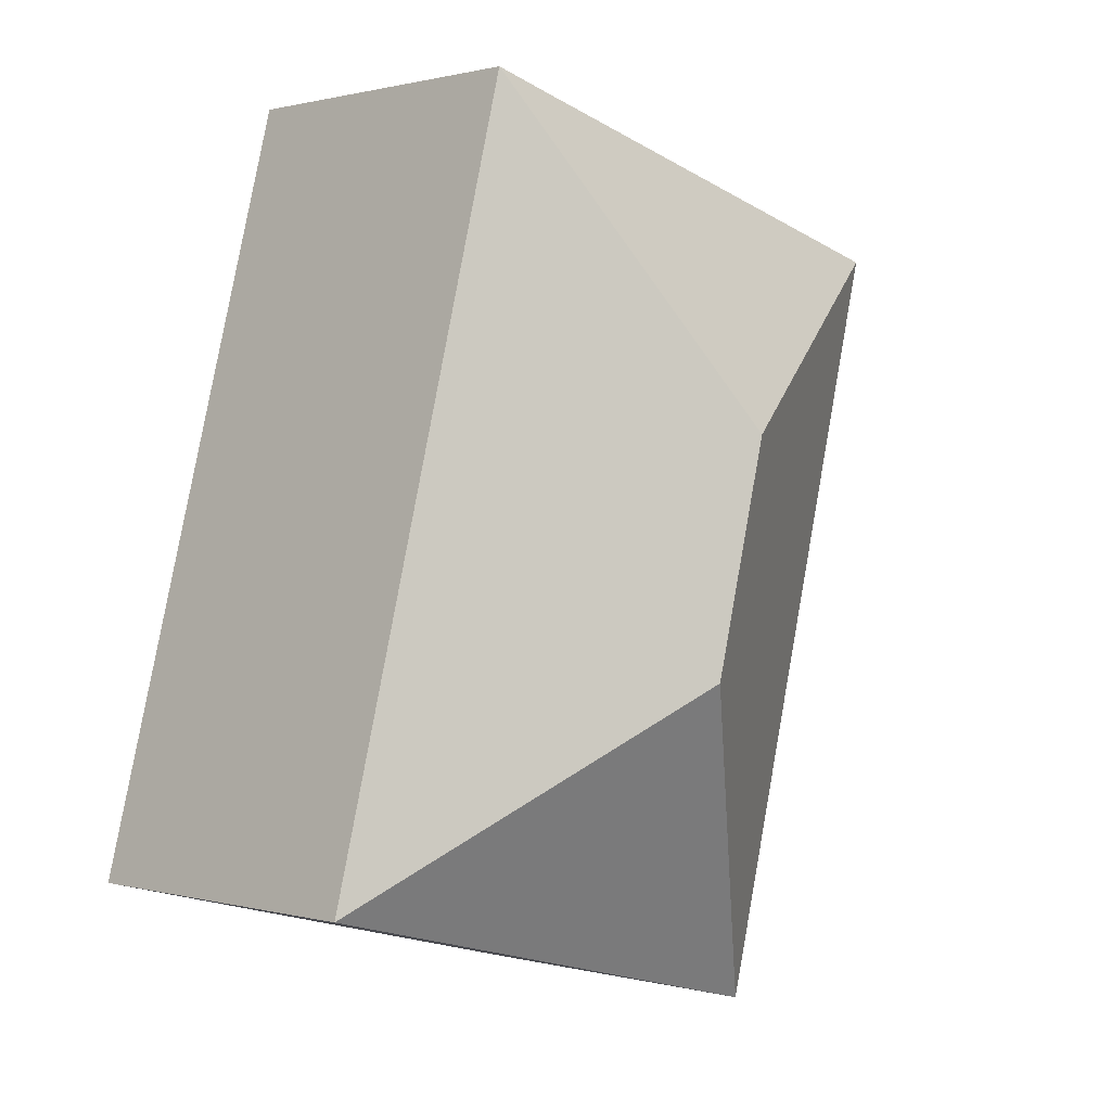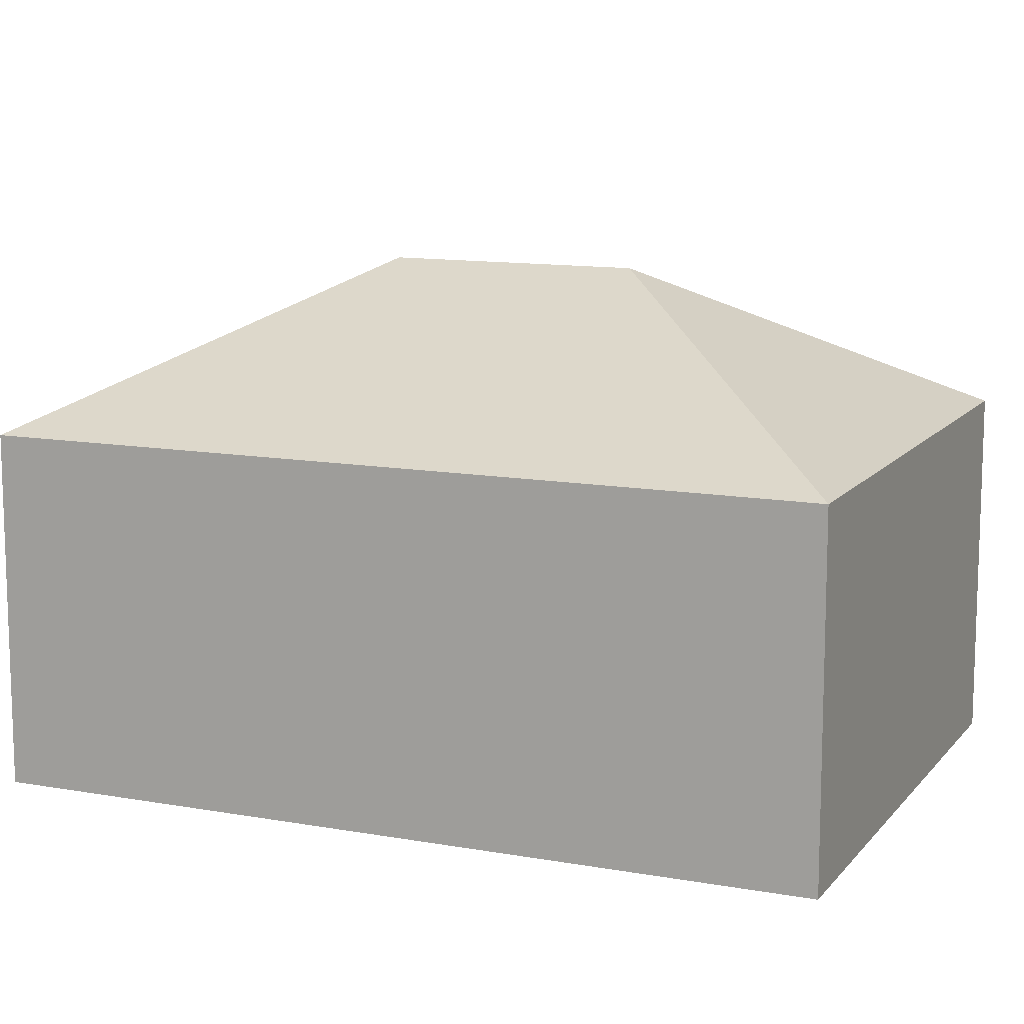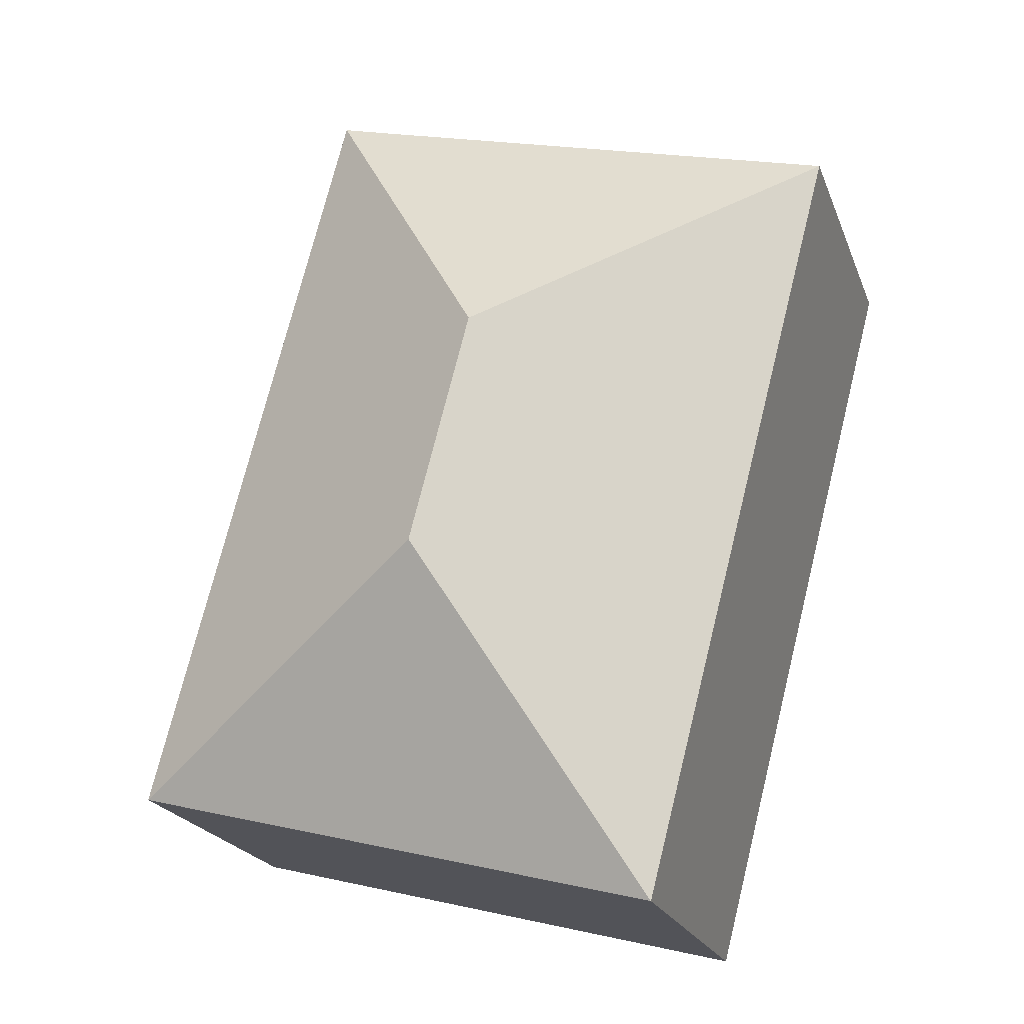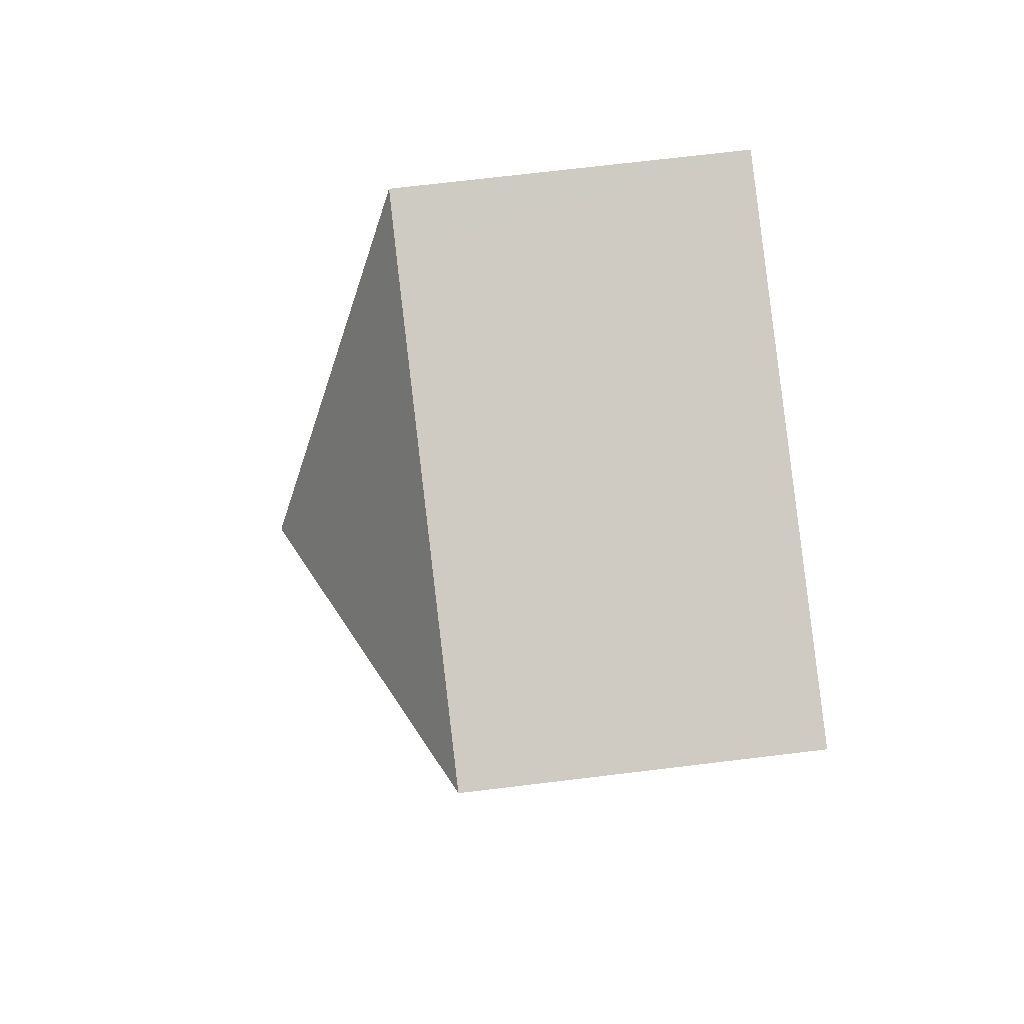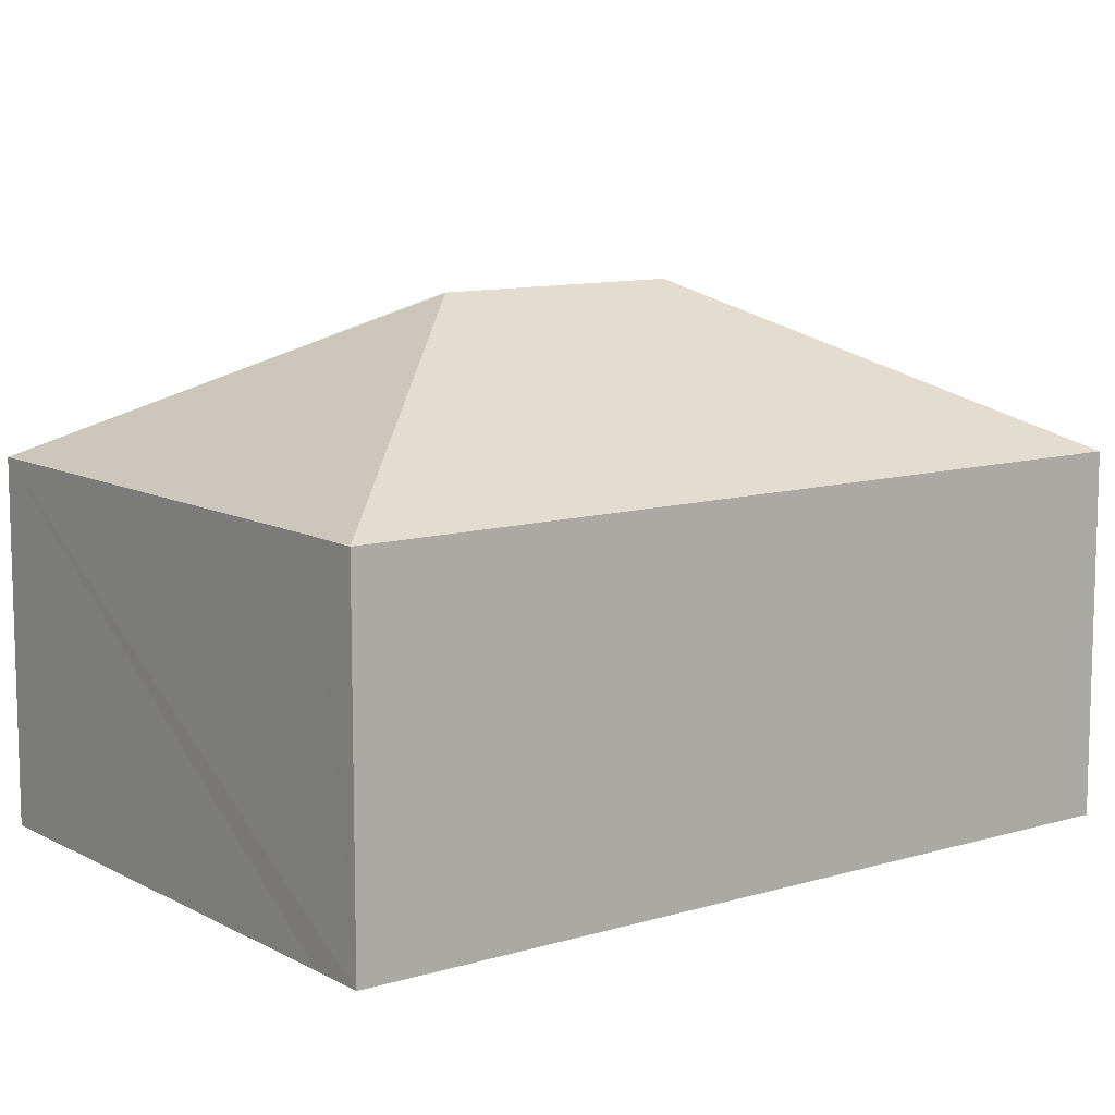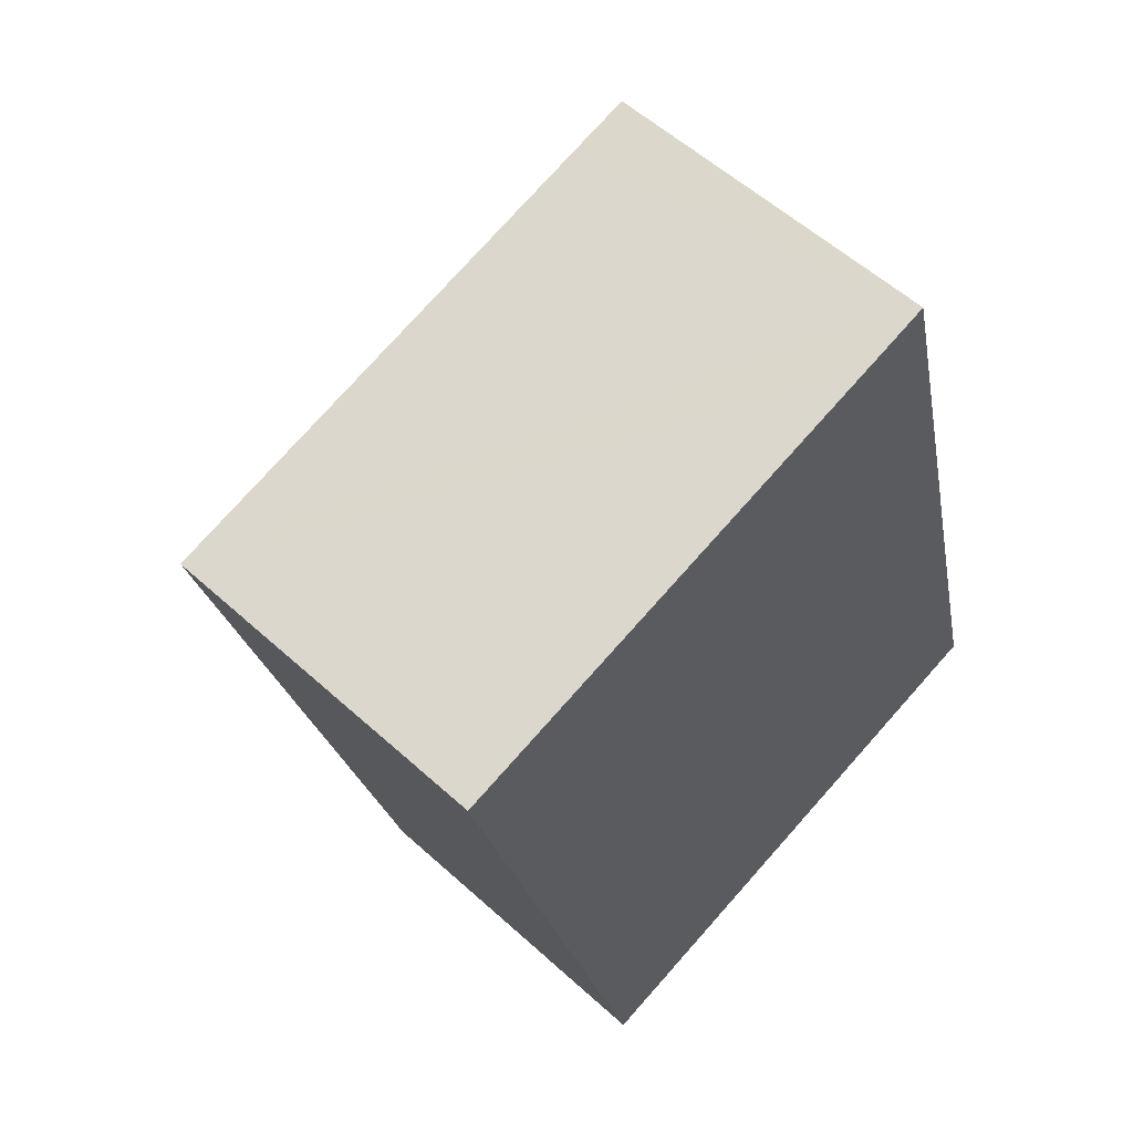
<metadata>
{"format":"obj","ext":"obj","renderer":"f3d","projection":"perspective","resolution":1024,"background":"white","views":[{"elev":0.7,"azim":134.5,"up":"+Z"},{"elev":11.9,"azim":98.8,"up":"+Y"},{"elev":-21.4,"azim":-162.7,"up":"+Z"},{"elev":70.8,"azim":-96.9,"up":"+Z"},{"elev":10.5,"azim":38.4,"up":"+Y"},{"elev":56.7,"azim":-46.6,"up":"+Z"}]}
</metadata>
<code>
v  6.874 9.853 -4.031
v  9.772 6.826 2.529
v  10.91 6.821 2.833
v  0 6.817 4.174e-16
v  8.094 9.853 -8.724
v  14.51 6.821 -11.02
v  14.96 6.819 -12.76
v  11.1 6.821 2.087
v  4.07 6.826 -15.58
v  10.91 -1.735e-16 2.833
v  11.1 -1.278e-16 2.087
v  14.51 6.75e-16 -11.02
v  14.96 7.815e-16 -12.76
v  4.07 9.542e-16 -15.58
v  0 0 0
v  9.772 -1.549e-16 2.529
g defaultobject
f 1 2 3
f 2 1 4
f 5 6 7
f 6 5 8
f 8 5 1
f 8 1 3
f 5 7 9
f 1 9 4
f 9 1 5
f 10 8 3
f 8 10 6
f 6 10 11
f 6 11 12
f 6 12 7
f 7 12 13
f 7 14 9
f 14 7 13
f 14 4 9
f 4 14 15
f 2 10 3
f 10 2 4
f 10 4 16
f 16 4 15
f 10 16 11
f 12 14 13
f 14 12 15
f 15 12 11
f 15 11 16

</code>
